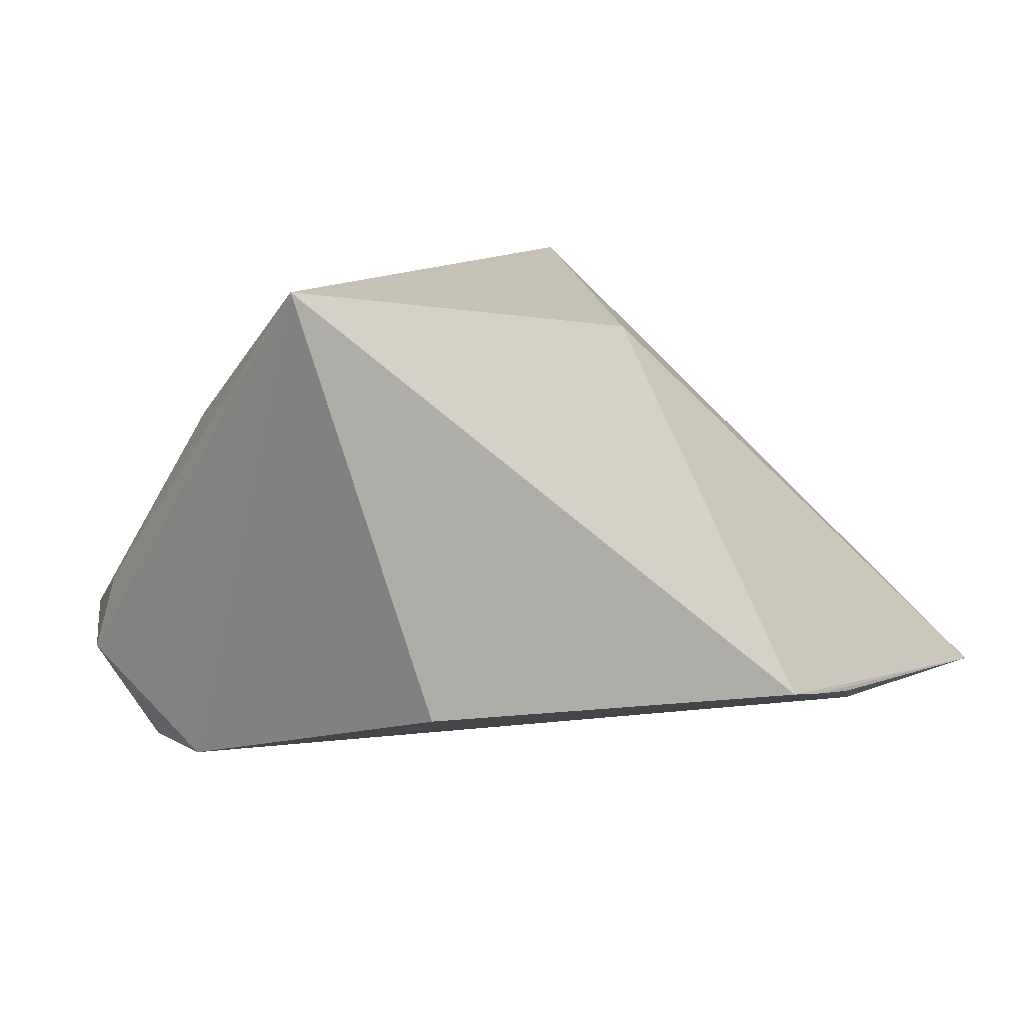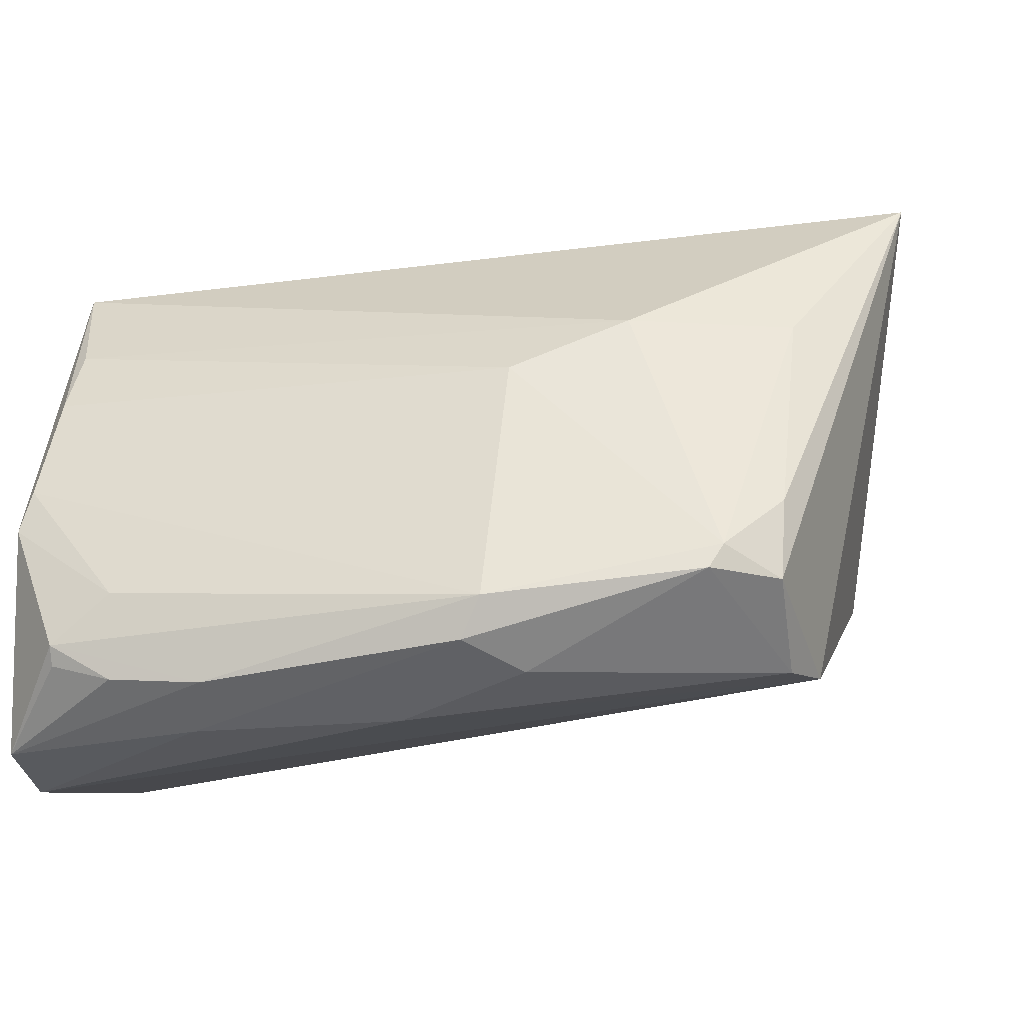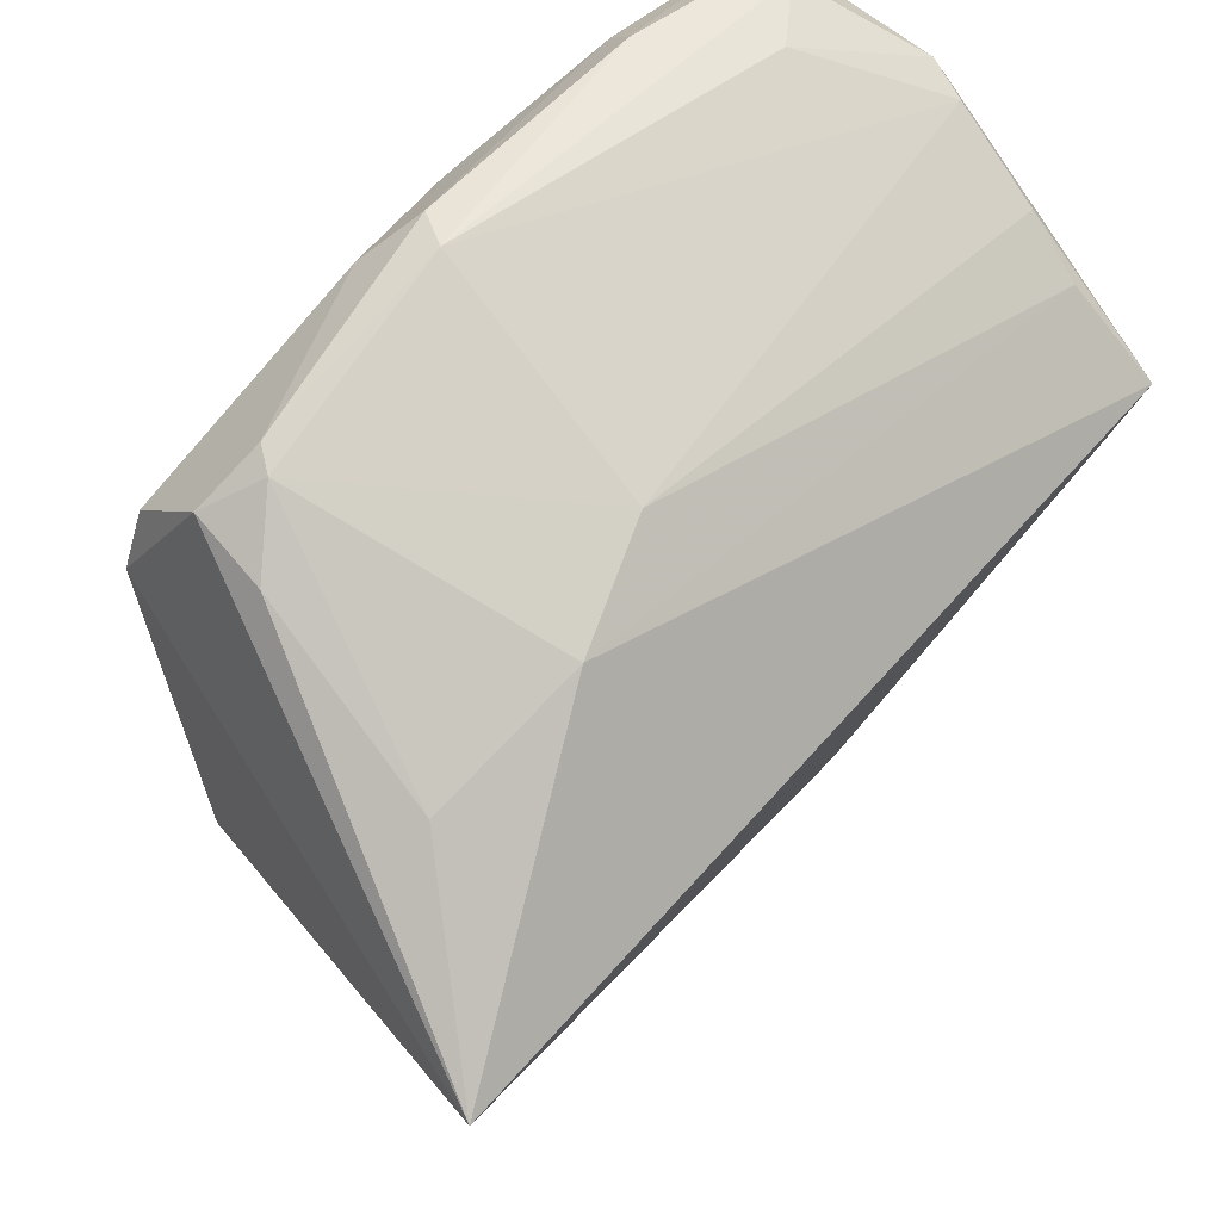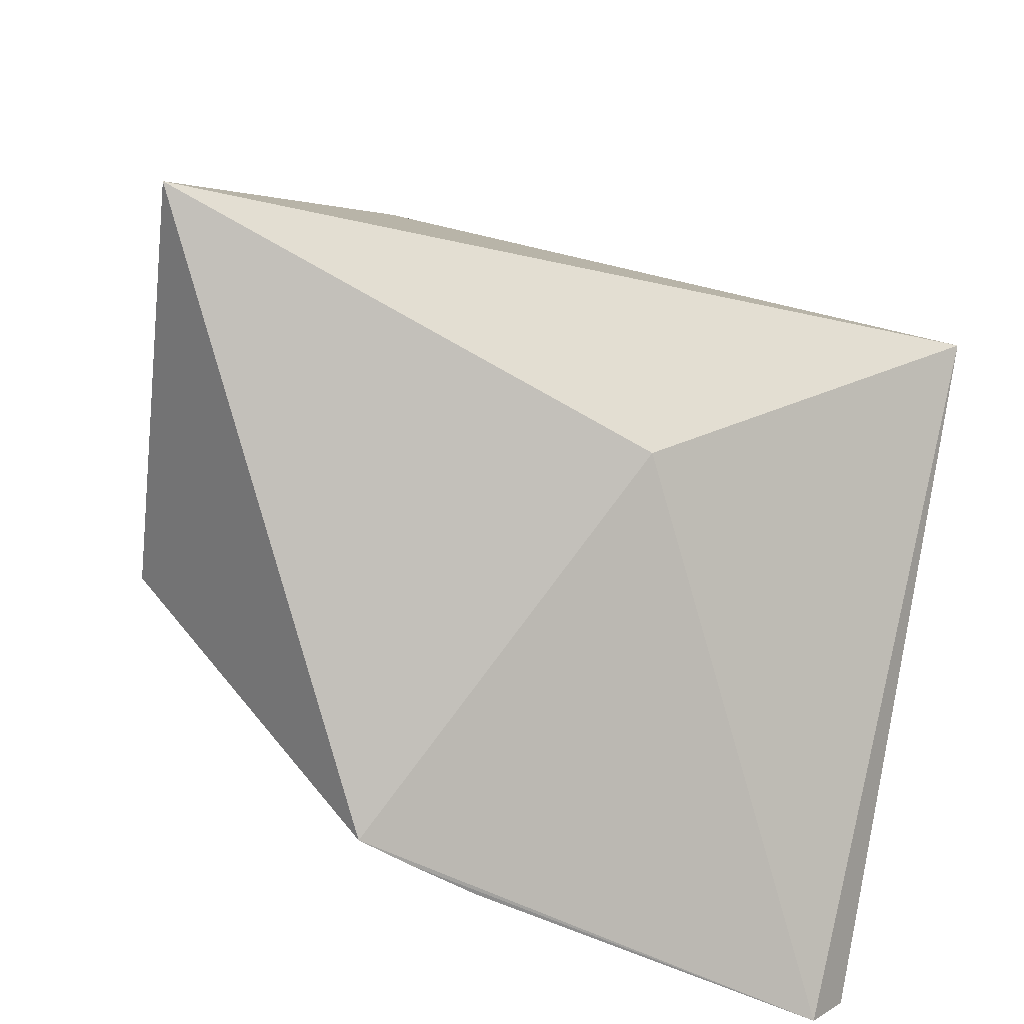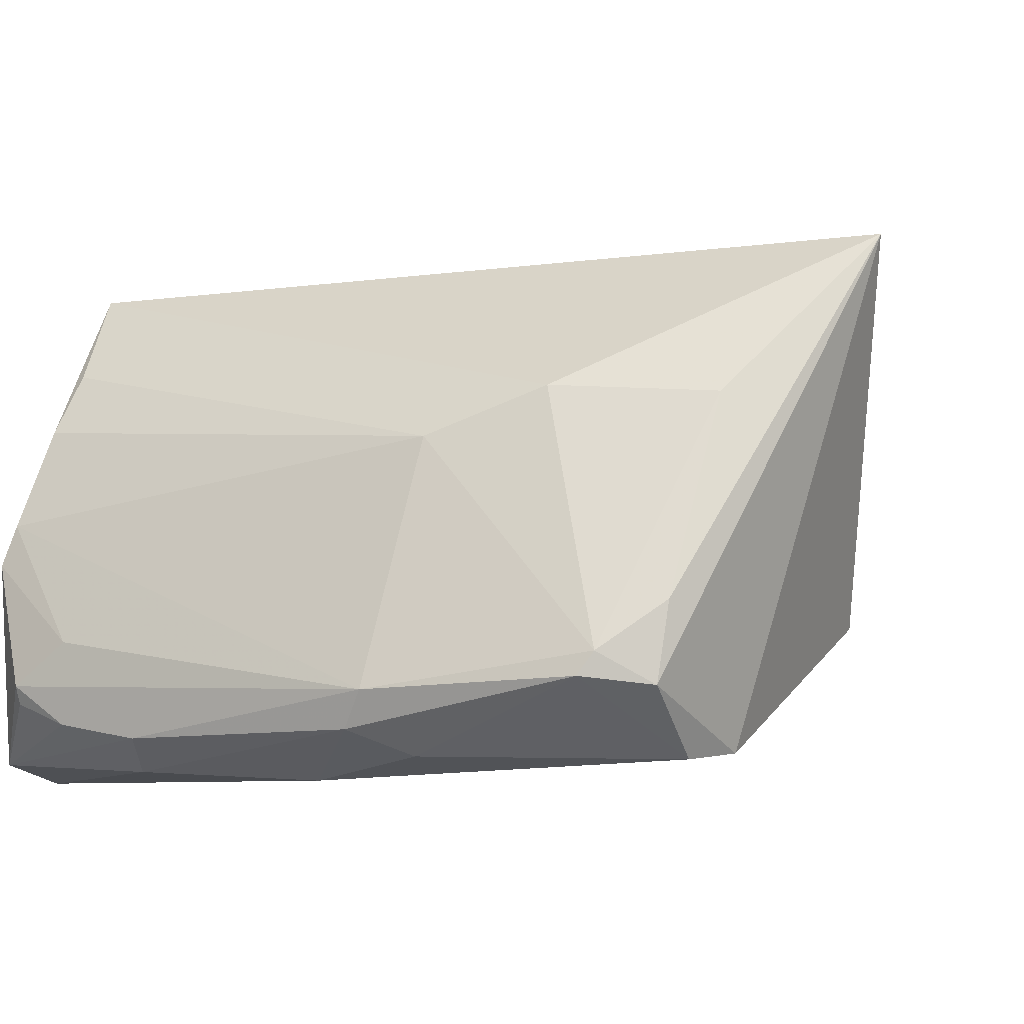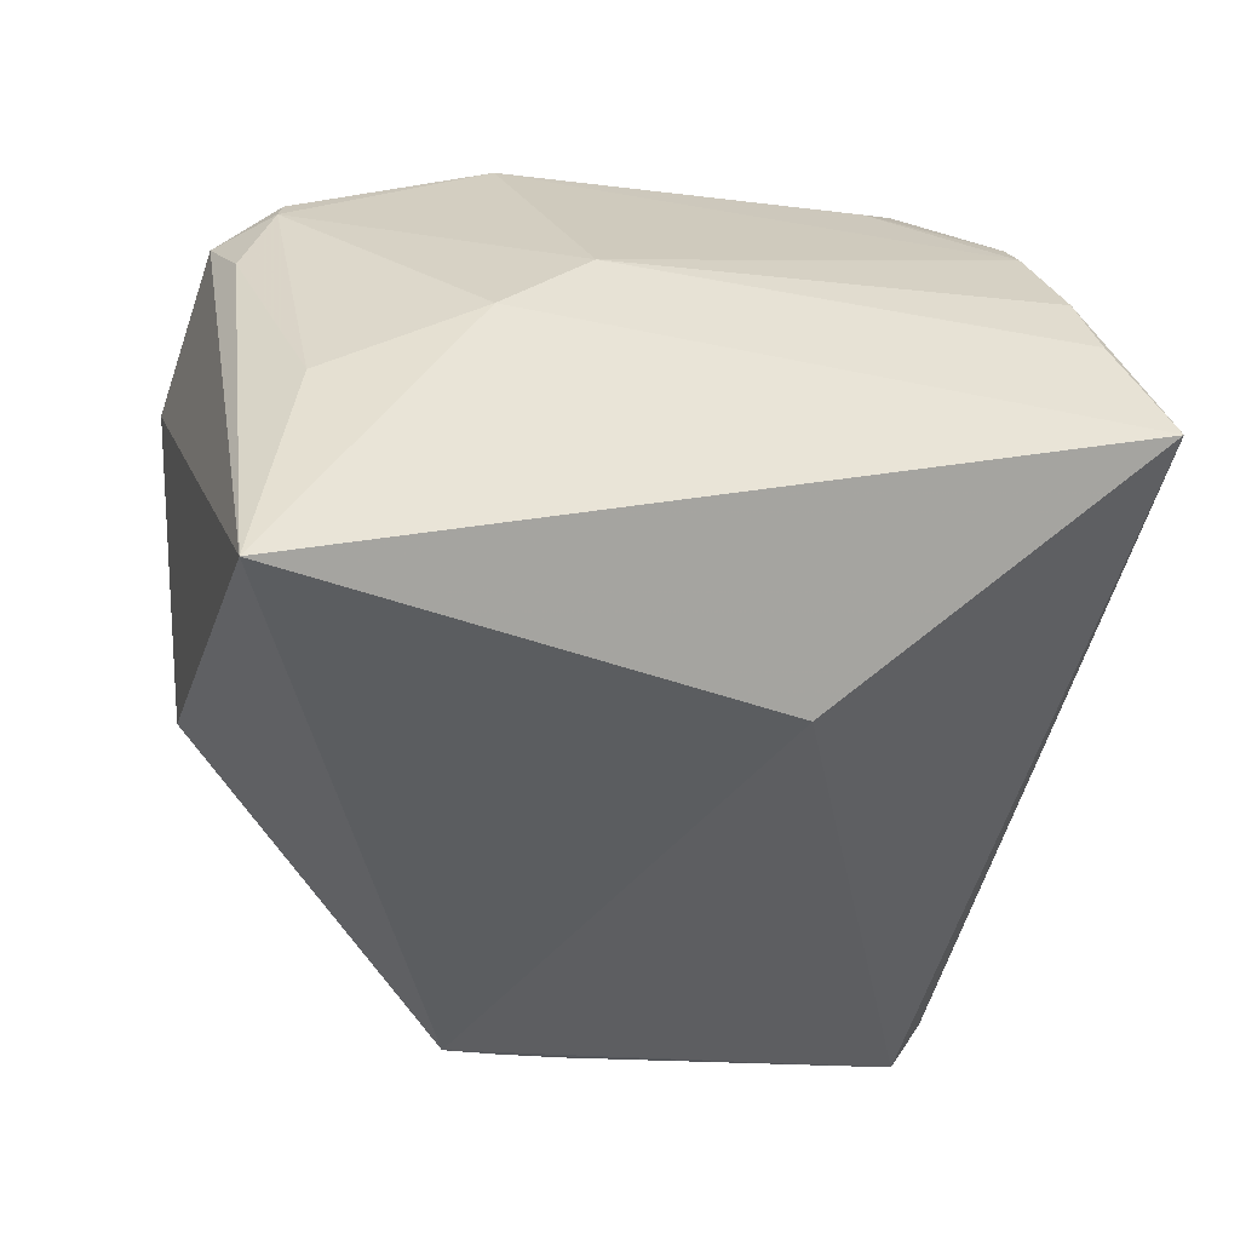
<metadata>
{"format":"obj","ext":"obj","renderer":"f3d","projection":"perspective","resolution":1024,"background":"white","views":[{"elev":14.9,"azim":-63.9,"up":"+Z"},{"elev":-5.4,"azim":-165.7,"up":"+Z"},{"elev":51.2,"azim":-42.6,"up":"+Y"},{"elev":-46.2,"azim":-16.2,"up":"+Y"},{"elev":7.8,"azim":-149.5,"up":"+Z"},{"elev":-4.0,"azim":-23.4,"up":"+Y"}]}
</metadata>
<code>
v -0.001648 0.2702 0.03257
v 0.008909 0.2808 0.02868
v 0.01048 0.4233 0.1532
v -0.1251 0.4913 0.06173
v -0.2016 0.4302 0.04174
v 0.008433 0.4755 0.02188
v -0.08092 0.2841 0.04227
v -0.2209 0.3849 0.1756
v 0.01001 0.4536 0.01132
v 0.00602 0.4787 0.08096
v -0.09925 0.473 0.03065
v 0.00638 0.3914 0.009839
v -0.1535 0.4452 0.137
v -0.1968 0.4659 0.06595
v -0.2026 0.3566 0.06272
v -0.1374 0.2806 0.06133
v -0.08261 0.3561 0.1467
v 0.009966 0.3122 0.02609
v -0.009892 0.4918 0.05013
v -0.05147 0.4922 0.04034
v -0.0457 0.481 0.02792
v -0.01095 0.3893 0.01315
v -0.1243 0.4593 0.1234
v -0.1963 0.4466 0.04297
v -0.1833 0.4739 0.07465
v -0.1035 0.2772 0.05226
v -0.02501 0.4888 0.06363
v -0.1199 0.4906 0.05062
v -0.02668 0.4921 0.04124
v 0.002357 0.4461 0.1327
v -0.1965 0.4592 0.08659
v -0.1224 0.2789 0.05718
v 0.003983 0.4743 0.09198
v -0.1337 0.4787 0.04274
v -0.18 0.4771 0.06849
v -0.009977 0.4904 0.04475
v -0.1953 0.4284 0.1361
v 0.002772 0.4588 0.1175
f 1 2 3
f 7 2 1
f 9 6 3
f 10 3 6
f 11 9 5
f 12 2 7
f 12 5 9
f 13 8 3
f 14 5 8
f 15 8 5
f 16 8 15
f 16 15 5
f 16 5 7
f 17 1 3
f 17 3 8
f 17 16 1
f 17 8 16
f 18 9 3
f 18 3 2
f 18 12 9
f 18 2 12
f 19 10 6
f 20 4 19
f 21 6 9
f 21 9 11
f 21 20 6
f 22 12 7
f 22 7 5
f 22 5 12
f 24 11 5
f 24 5 14
f 25 23 4
f 25 13 23
f 26 7 1
f 27 19 4
f 27 10 19
f 28 4 20
f 28 21 11
f 28 20 21
f 29 20 19
f 29 6 20
f 30 23 13
f 30 13 3
f 31 25 14
f 31 14 8
f 32 16 7
f 32 7 26
f 32 26 1
f 32 1 16
f 33 10 27
f 33 3 10
f 33 27 4
f 33 4 23
f 34 28 11
f 34 11 24
f 35 25 4
f 35 4 28
f 35 14 25
f 35 28 34
f 35 34 24
f 35 24 14
f 36 29 19
f 36 19 6
f 36 6 29
f 37 31 8
f 37 8 13
f 37 13 25
f 37 25 31
f 38 33 23
f 38 23 30
f 38 30 3
f 38 3 33

</code>
